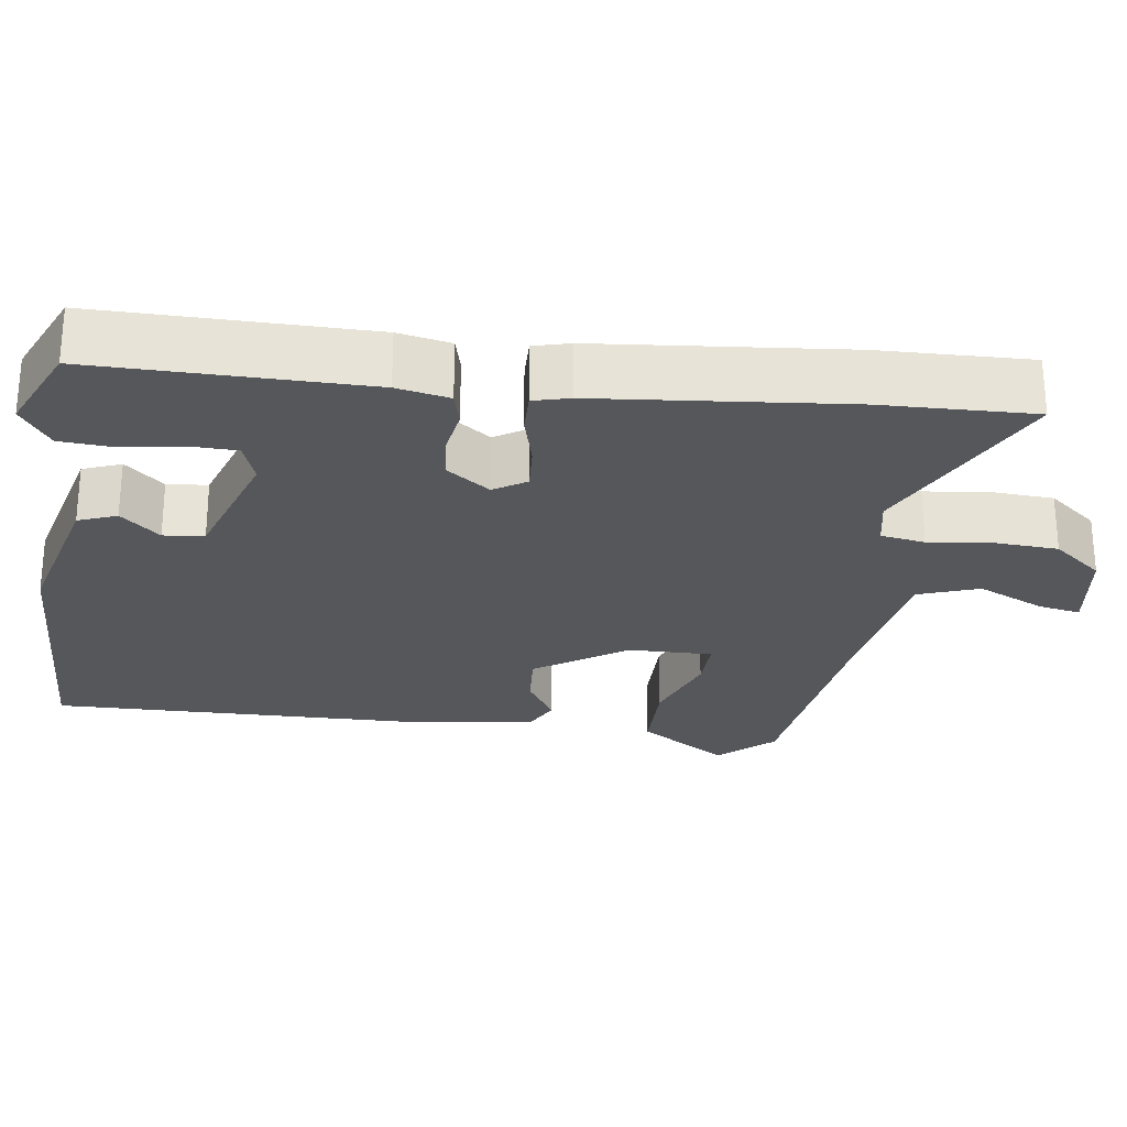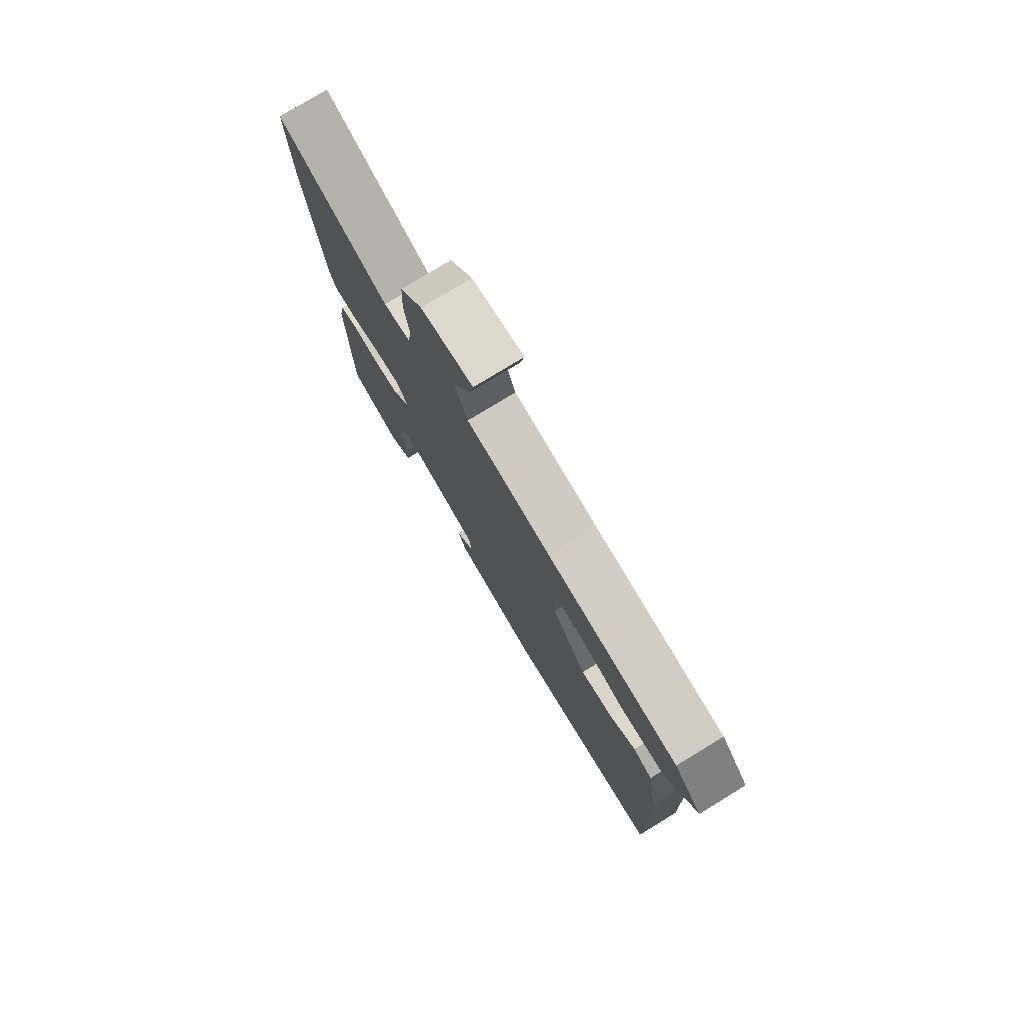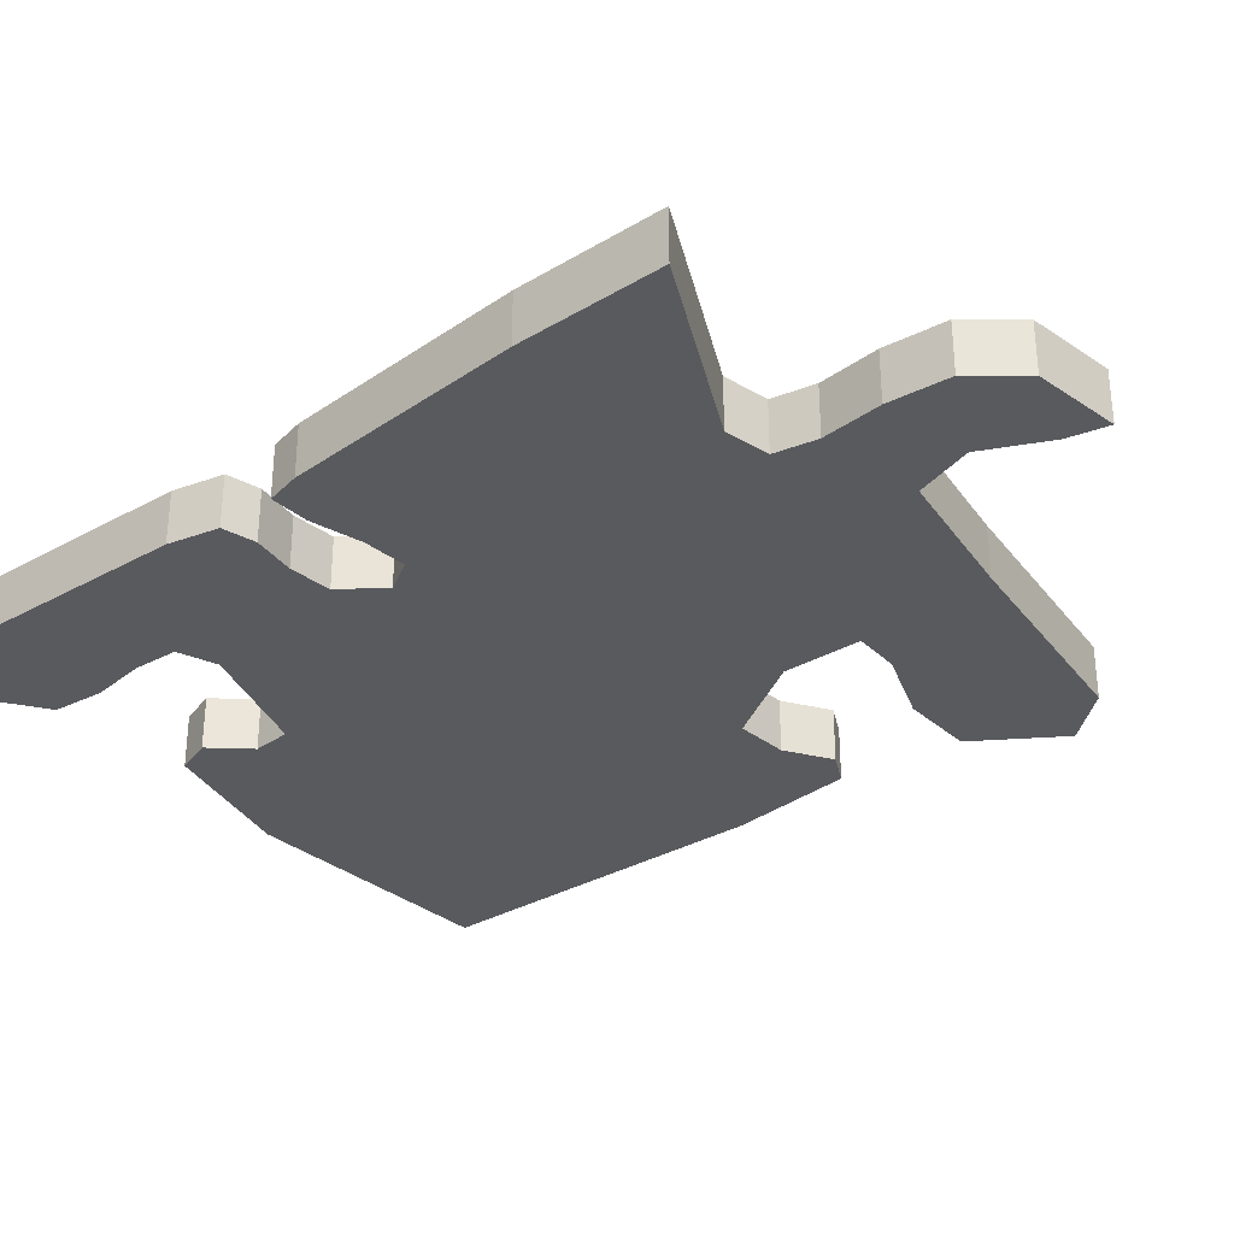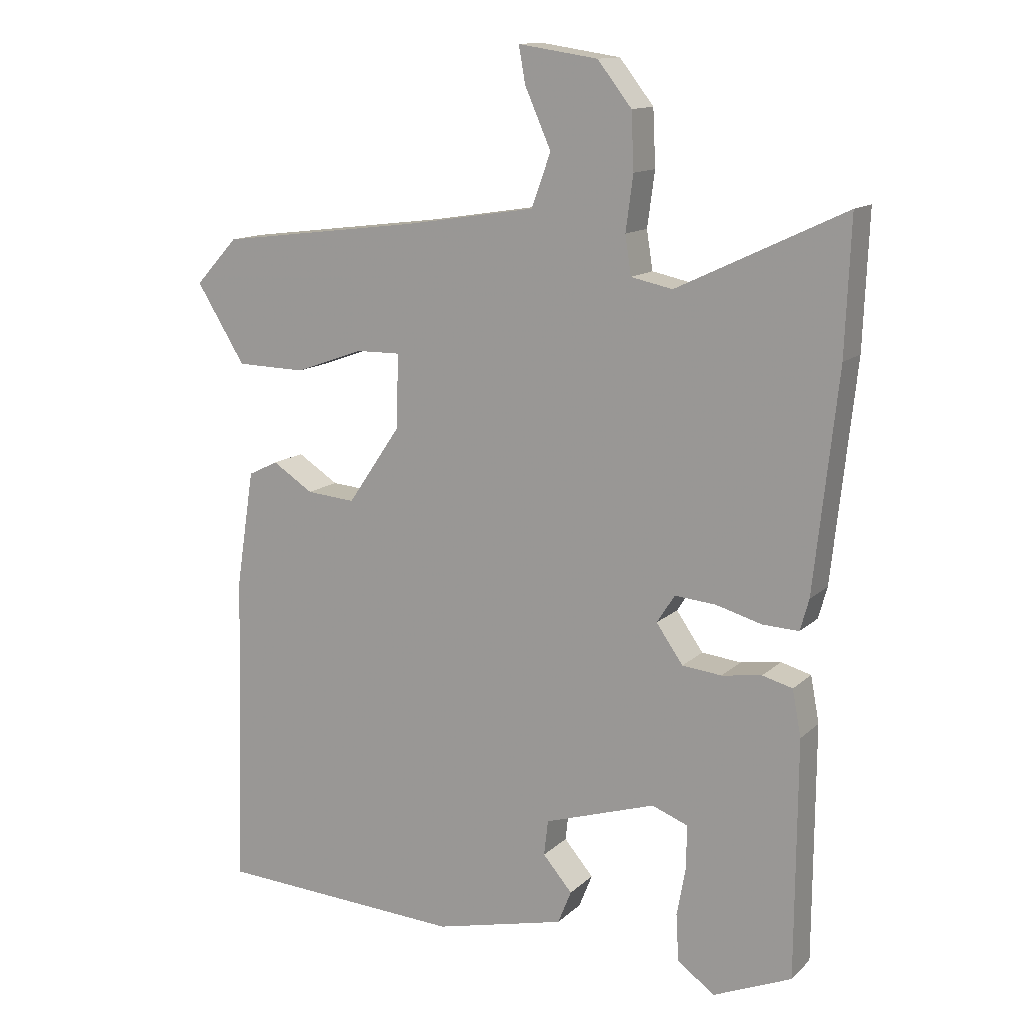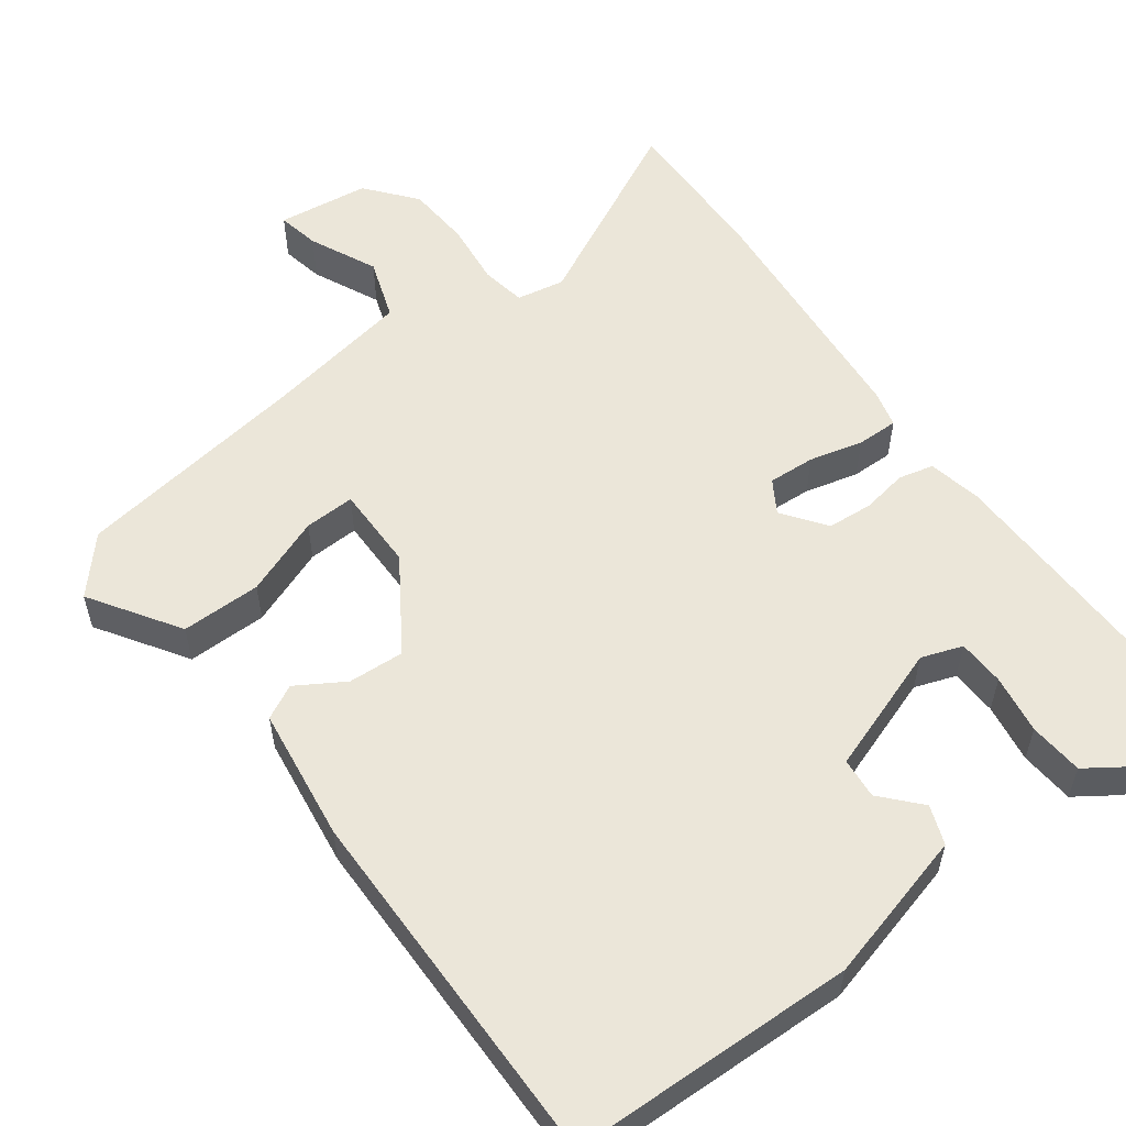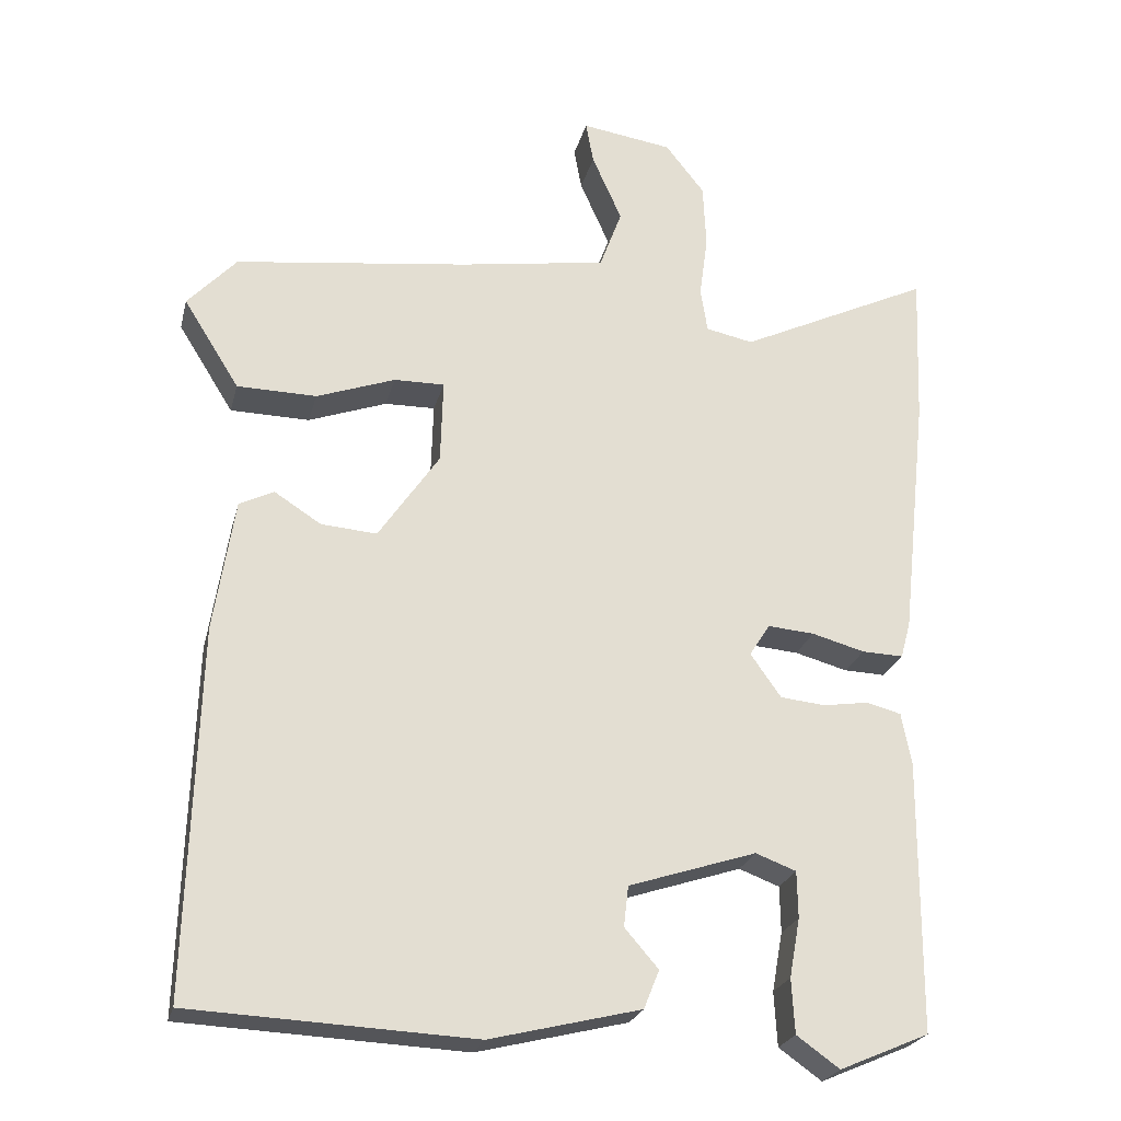
<metadata>
{"format":"obj","ext":"obj","renderer":"f3d","projection":"perspective","resolution":1024,"background":"white","views":[{"elev":-26.5,"azim":-98.6,"up":"+Y"},{"elev":78.0,"azim":58.6,"up":"+Z"},{"elev":-31.6,"azim":-52.1,"up":"+Y"},{"elev":13.2,"azim":-152.0,"up":"+Z"},{"elev":56.1,"azim":142.3,"up":"+Y"},{"elev":-24.0,"azim":166.6,"up":"+Z"}]}
</metadata>
<code>
v -0.496 0.07 0.393
v -0.504 0.07 0.592
v -0.253 0.07 0.473
v -0.191 0.07 0.486
v -0.182 0.07 0.544
v -0.193 0.07 0.626
v -0.189 0.07 0.71
v -0.138 0.07 0.775
v -0.019 0.07 0.793
v -0.029 0.07 0.738
v -0.068 0.07 0.65
v -0.039 0.07 0.571
v 0.155 0.07 0.541
v 0.46 0.07 0.503
v 0.524 0.07 0.434
v 0.451 0.07 0.317
v 0.347 0.07 0.315
v 0.244 0.07 0.352
v 0.178 0.07 0.353
v 0.181 0.07 0.243
v 0.261 0.07 0.126
v 0.334 0.07 0.132
v 0.395 0.07 0.171
v 0.44 0.07 0.149
v 0.467 0.07 -0.024
v 0.481 0.07 -0.503
v 0.111 0.07 -0.521
v -0.086 0.07 -0.473
v -0.106 0.07 -0.423
v -0.062 0.07 -0.372
v -0.068 0.07 -0.319
v -0.235 0.07 -0.265
v -0.288 0.07 -0.285
v -0.289 0.07 -0.346
v -0.275 0.07 -0.423
v -0.279 0.07 -0.494
v -0.335 0.07 -0.534
v -0.452 0.07 -0.484
v -0.454 0.07 -0.129
v -0.441 0.07 -0.06
v -0.396 0.07 -0.048
v -0.336 0.07 -0.057
v -0.277 0.07 -0.051
v -0.237 0.07 0.006
v -0.264 0.07 0.048
v -0.325 0.07 0.043
v -0.394 0.07 0.024
v -0.448 0.07 0.022
v -0.461 0.07 0.069
v -0.496 0 0.393
v -0.504 0 0.592
v -0.253 0 0.473
v -0.191 0 0.486
v -0.182 0 0.544
v -0.193 0 0.626
v -0.189 0 0.71
v -0.138 0 0.775
v -0.019 0 0.793
v -0.029 0 0.738
v -0.068 0 0.65
v -0.039 0 0.571
v 0.155 0 0.541
v 0.46 0 0.503
v 0.524 0 0.434
v 0.451 0 0.317
v 0.347 0 0.315
v 0.244 0 0.352
v 0.178 0 0.353
v 0.181 0 0.243
v 0.261 0 0.126
v 0.334 0 0.132
v 0.395 0 0.171
v 0.44 0 0.149
v 0.467 0 -0.024
v 0.481 0 -0.503
v 0.111 0 -0.521
v -0.086 0 -0.473
v -0.106 0 -0.423
v -0.062 0 -0.372
v -0.068 0 -0.319
v -0.235 0 -0.265
v -0.288 0 -0.285
v -0.289 0 -0.346
v -0.275 0 -0.423
v -0.279 0 -0.494
v -0.335 0 -0.534
v -0.452 0 -0.484
v -0.454 0 -0.129
v -0.441 0 -0.06
v -0.396 0 -0.048
v -0.336 0 -0.057
v -0.277 0 -0.051
v -0.237 0 0.006
v -0.264 0 0.048
v -0.325 0 0.043
v -0.394 0 0.024
v -0.448 0 0.022
v -0.461 0 0.069
f 46 47 48 49
f 45 46 49 1
f 39 40 41 42
f 39 42 43
f 38 39 43
f 37 38 43 44
f 34 35 36 37
f 33 34 37
f 27 28 29 30
f 27 30 31
f 26 27 31
f 25 26 31
f 22 23 24 25
f 21 22 25 31
f 20 21 31 32
f 15 16 17 18
f 13 14 15 18
f 12 13 18 19
f 8 9 10 11
f 8 11 12
f 5 6 7 8
f 4 5 8 12
f 45 1 2 3
f 44 45 3 4
f 33 37 44
f 32 33 44
f 19 20 32 44
f 4 12 19 44
f 98 97 96 95
f 50 98 95 94
f 91 90 89 88
f 92 91 88
f 92 88 87
f 93 92 87 86
f 86 85 84 83
f 86 83 82
f 79 78 77 76
f 80 79 76
f 80 76 75
f 80 75 74
f 74 73 72 71
f 80 74 71 70
f 81 80 70 69
f 67 66 65 64
f 67 64 63 62
f 68 67 62 61
f 60 59 58 57
f 61 60 57
f 57 56 55 54
f 61 57 54 53
f 52 51 50 94
f 53 52 94 93
f 93 86 82
f 93 82 81
f 93 81 69 68
f 93 68 61 53
f 1 50 51 2
f 2 51 52 3
f 3 52 53 4
f 4 53 54 5
f 5 54 55 6
f 6 55 56 7
f 7 56 57 8
f 8 57 58 9
f 9 58 59 10
f 10 59 60 11
f 11 60 61 12
f 12 61 62 13
f 13 62 63 14
f 14 63 64 15
f 15 64 65 16
f 16 65 66 17
f 17 66 67 18
f 18 67 68 19
f 19 68 69 20
f 20 69 70 21
f 21 70 71 22
f 22 71 72 23
f 23 72 73 24
f 24 73 74 25
f 25 74 75 26
f 26 75 76 27
f 27 76 77 28
f 28 77 78 29
f 29 78 79 30
f 30 79 80 31
f 31 80 81 32
f 32 81 82 33
f 33 82 83 34
f 34 83 84 35
f 35 84 85 36
f 36 85 86 37
f 37 86 87 38
f 38 87 88 39
f 39 88 89 40
f 40 89 90 41
f 41 90 91 42
f 42 91 92 43
f 43 92 93 44
f 44 93 94 45
f 45 94 95 46
f 46 95 96 47
f 47 96 97 48
f 48 97 98 49
f 49 98 50 1

</code>
